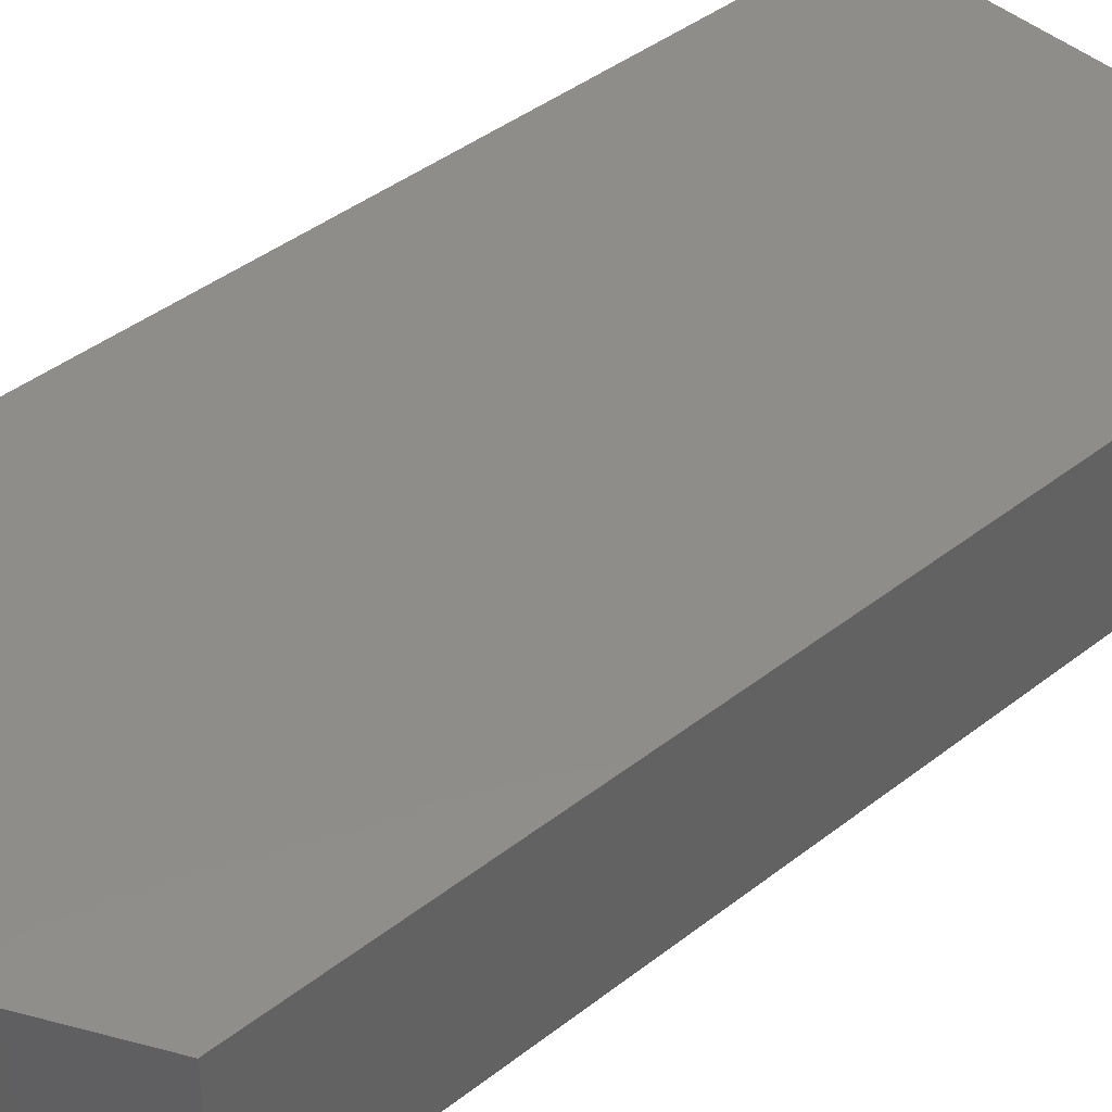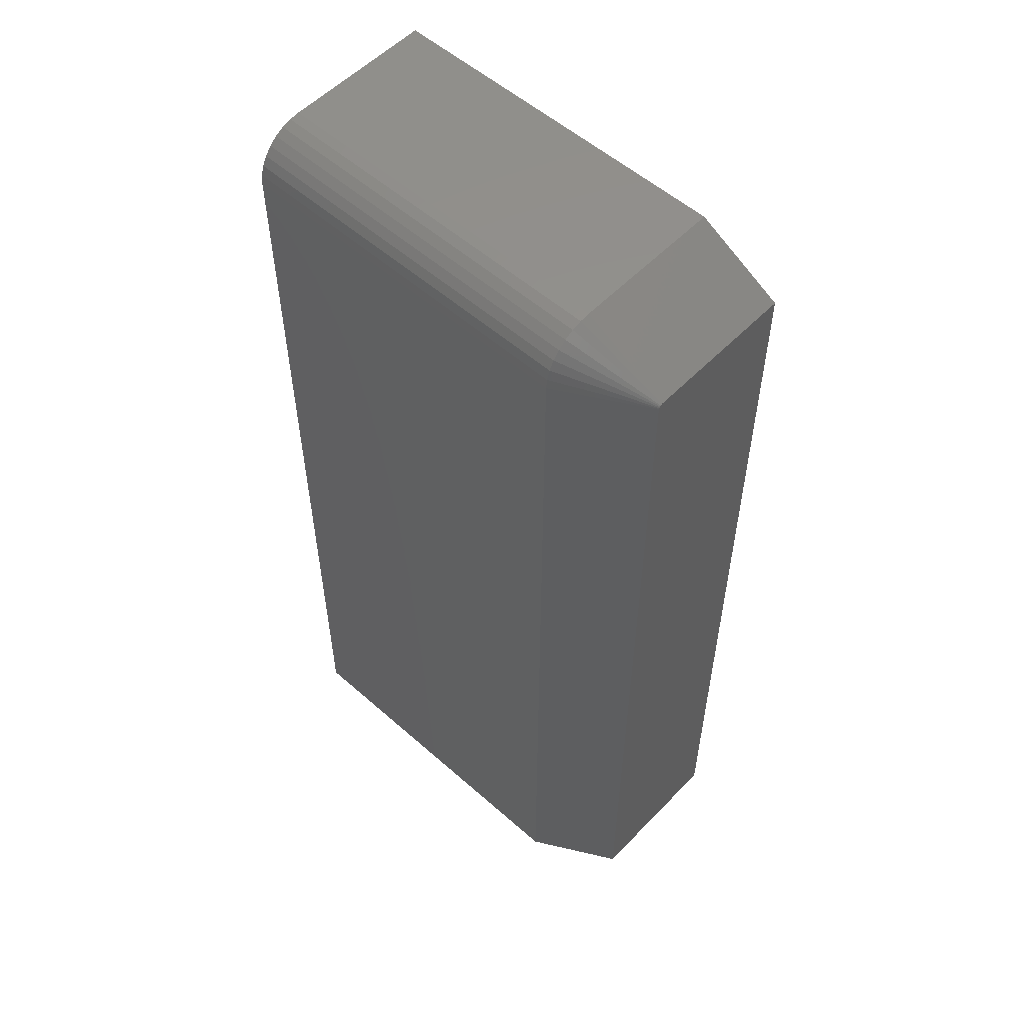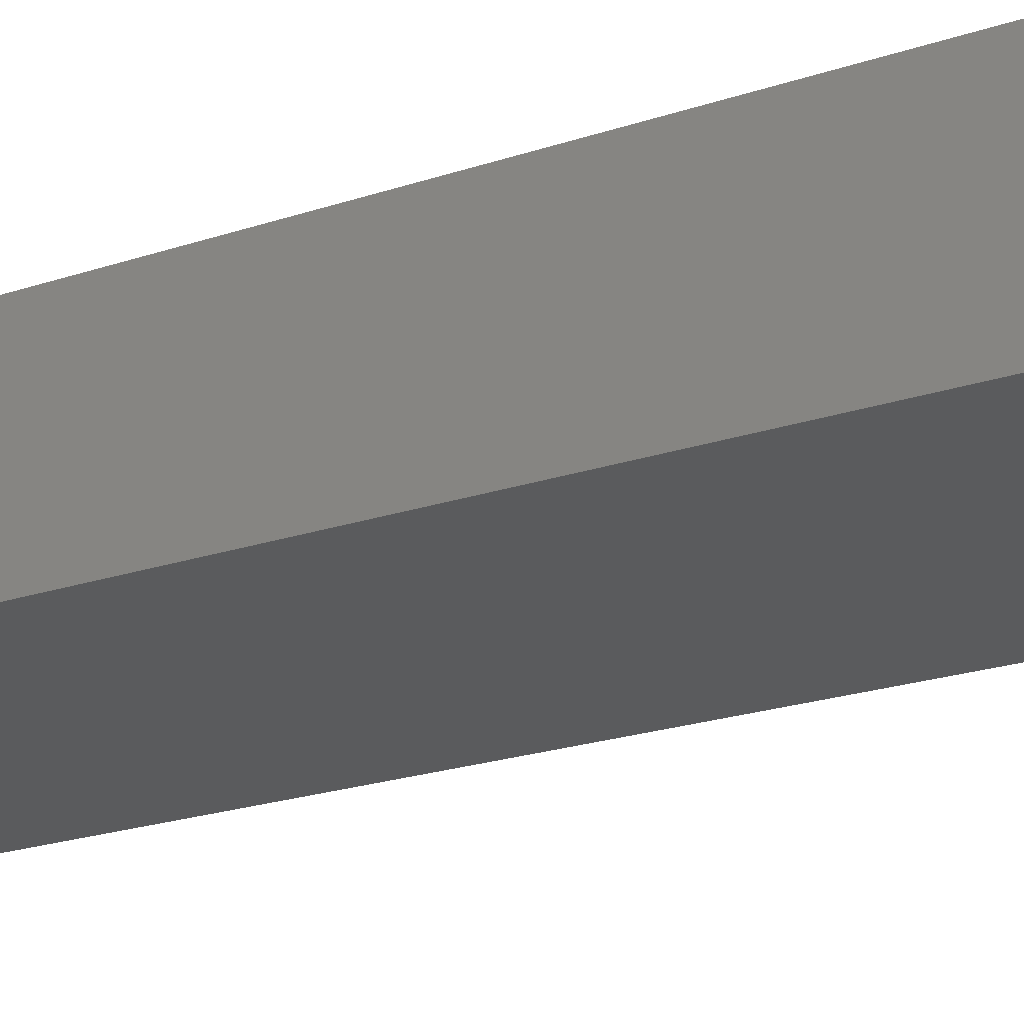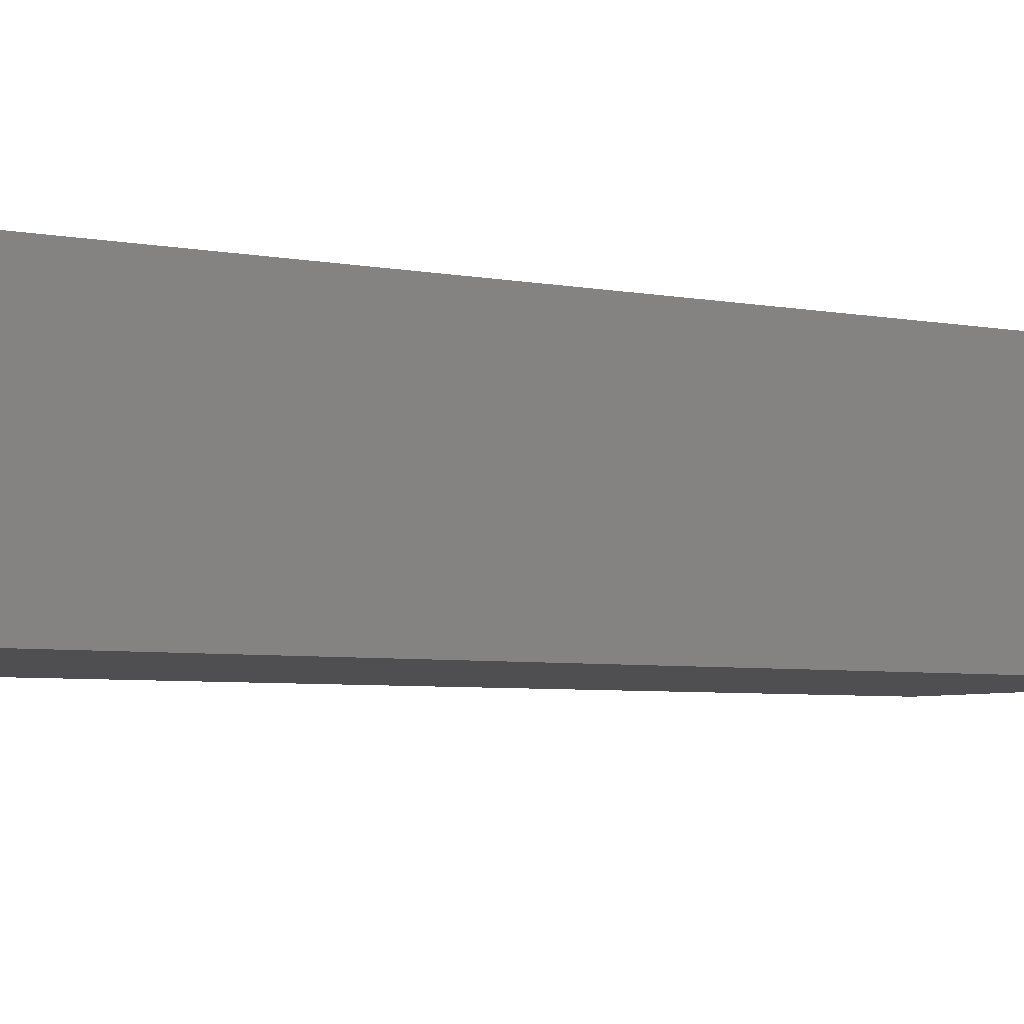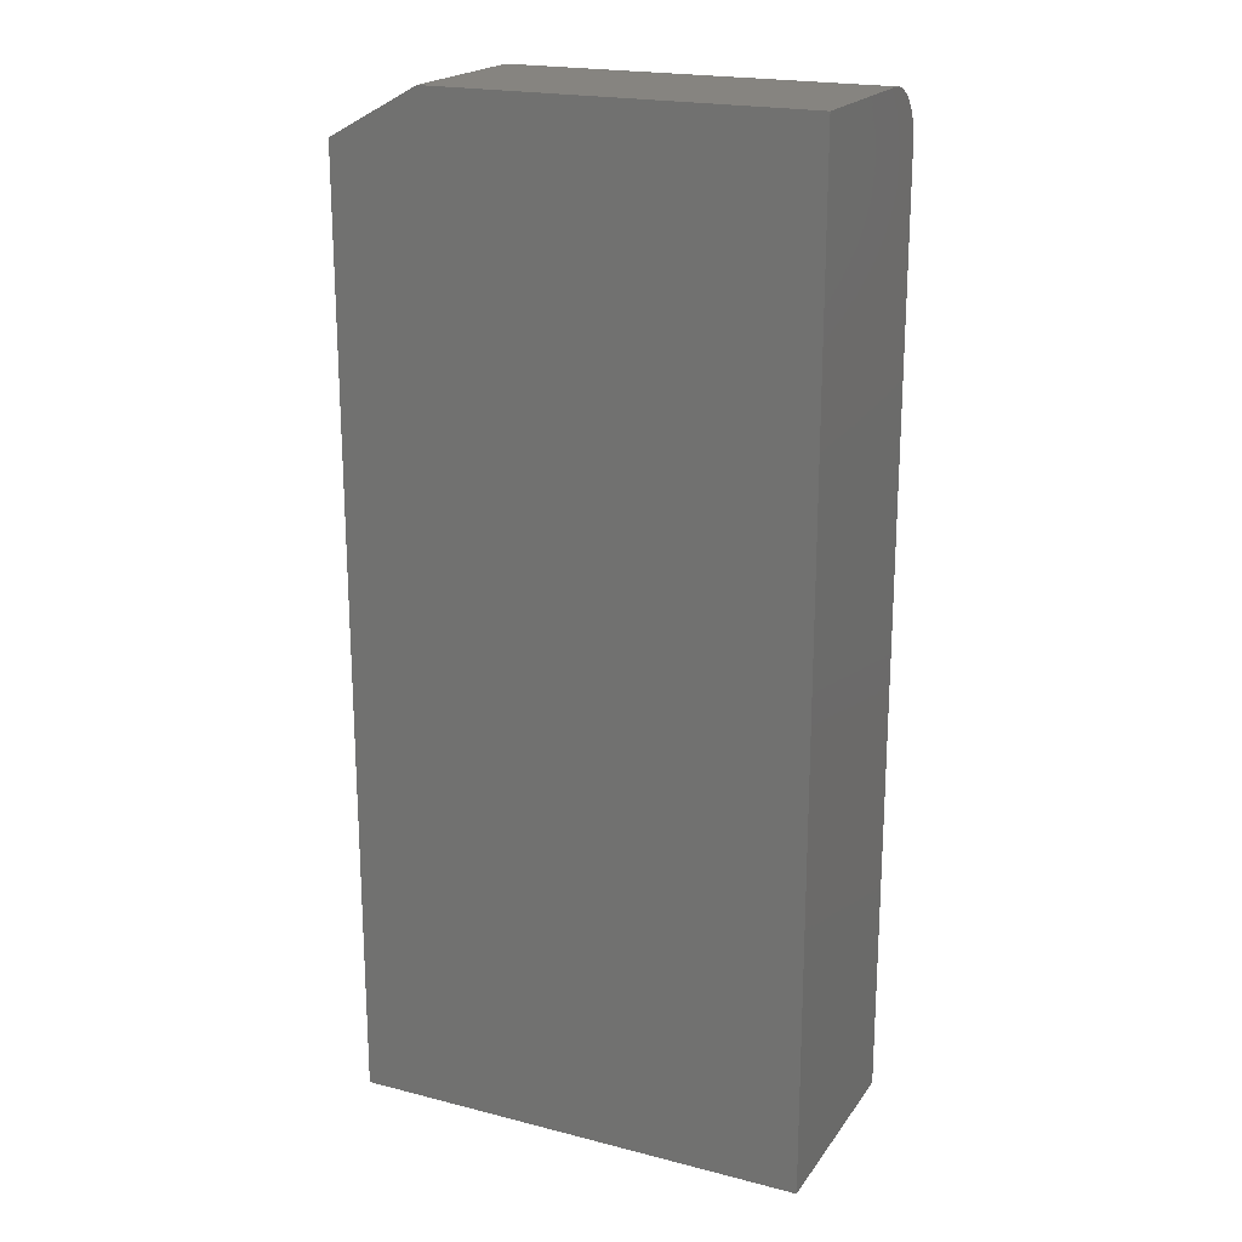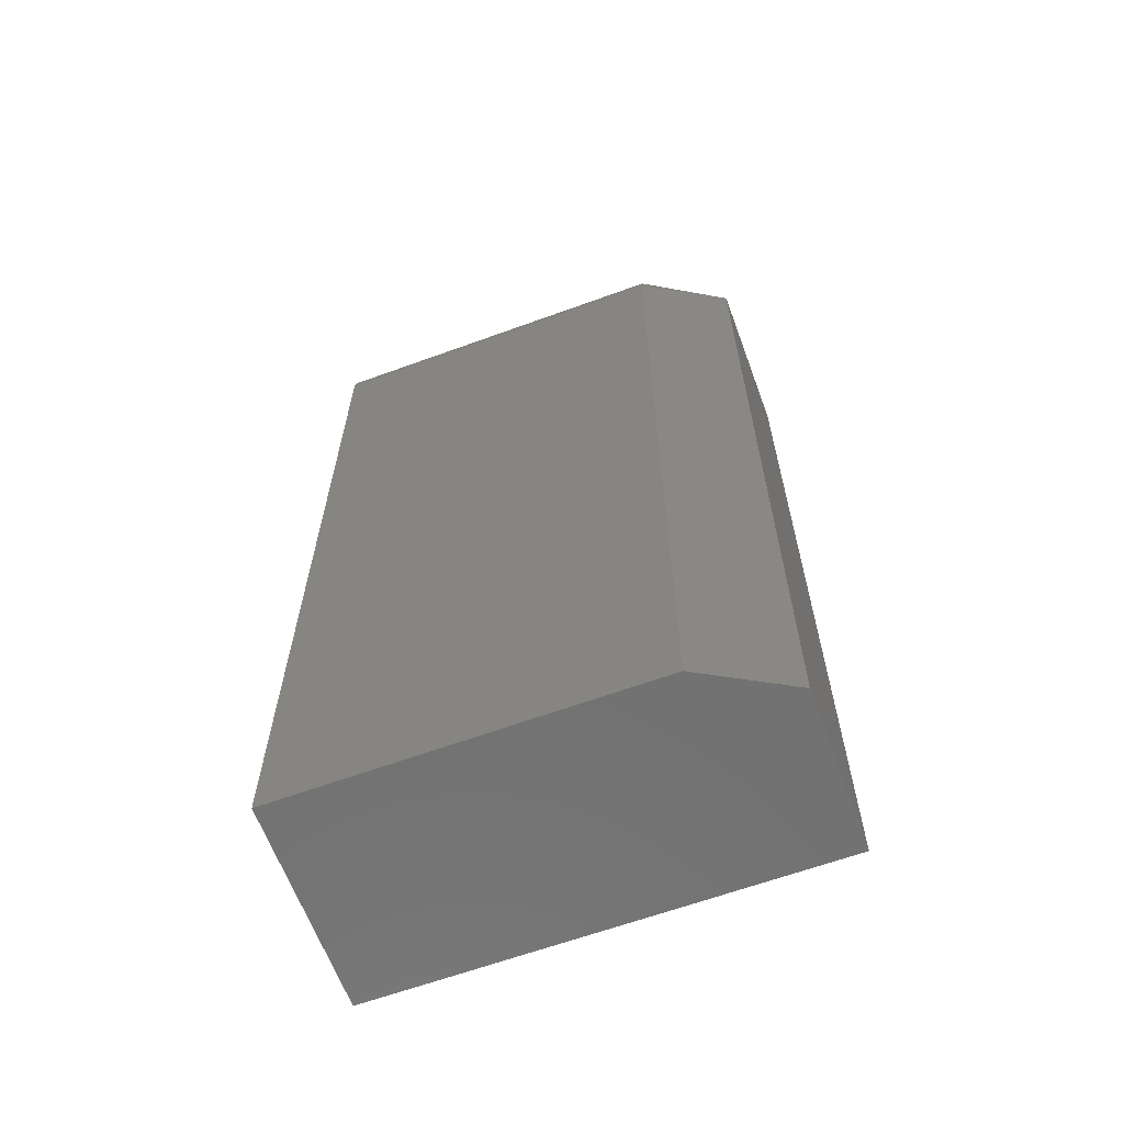
<metadata>
{"format":"stl","ext":"stl","renderer":"f3d","projection":"perspective","resolution":1024,"background":"white","views":[{"elev":42.0,"azim":-133.1,"up":"+Z"},{"elev":55.1,"azim":-137.1,"up":"+Y"},{"elev":-25.2,"azim":117.4,"up":"+Z"},{"elev":-4.9,"azim":57.3,"up":"+Z"},{"elev":20.4,"azim":25.0,"up":"+Y"},{"elev":-63.8,"azim":-159.8,"up":"+Y"}]}
</metadata>
<code>
# stl→obj: 35 verts, 66 faces
v 0.3565 0.6953 0
v -0.2266 0.6953 0
v 0.3565 0.7121 0.001651
v -0.2266 0.7121 0.001651
v 0.3565 0.7282 0.006542
v -0.2266 0.7282 0.006542
v 0.3565 0.7431 0.01448
v -0.2266 0.7431 0.01448
v 0.3565 0.7561 0.02517
v -0.2266 0.7561 0.02517
v 0.3565 0.7668 0.03819
v -0.2266 0.7668 0.03819
v 0.3565 0.7747 0.05305
v -0.2266 0.7747 0.05305
v 0.3565 0.7796 0.06917
v -0.2266 0.7796 0.06917
v 0.3565 0.7812 0.08594
v -0.2266 0.7812 0.08594
v -0.2266 -0.7812 0
v 0.3565 -0.7812 0
v -0.3672 0.6953 0.07812
v -0.3672 0.6997 0.07944
v -0.3672 0.6968 0.07828
v -0.3672 0.6983 0.07872
v -0.3672 0.7018 0.0816
v -0.3672 0.7031 0.3359
v -0.3672 0.7031 0.08594
v -0.3672 0.703 0.08441
v -0.3672 0.7025 0.08295
v -0.3672 -0.7812 0.3359
v -0.3672 0.7008 0.08041
v -0.3672 -0.7812 0.07812
v 0.3565 0.7812 0.3359
v -0.2266 0.7812 0.3359
v 0.3565 -0.7812 0.3359
f 1 2 3
f 3 2 4
f 3 4 5
f 5 4 6
f 5 6 7
f 7 6 8
f 7 8 9
f 9 8 10
f 9 10 11
f 11 10 12
f 11 12 13
f 13 12 14
f 13 14 15
f 15 14 16
f 15 16 17
f 17 16 18
f 19 2 20
f 20 2 1
f 21 22 23
f 22 24 23
f 25 26 27
f 25 27 28
f 25 28 29
f 30 26 25
f 30 25 31
f 30 31 22
f 30 22 21
f 30 21 32
f 33 17 34
f 34 17 18
f 30 35 26
f 26 35 33
f 26 33 34
f 20 35 19
f 19 35 30
f 19 30 32
f 19 32 2
f 2 32 21
f 34 18 26
f 26 18 27
f 18 16 27
f 16 28 27
f 21 23 2
f 23 4 2
f 16 14 29
f 28 16 29
f 14 12 25
f 29 14 25
f 12 10 31
f 25 12 31
f 10 8 22
f 31 10 22
f 8 6 24
f 22 8 24
f 23 6 4
f 24 6 23
f 33 35 20
f 33 20 1
f 33 1 3
f 33 3 5
f 33 5 7
f 33 7 9
f 33 9 11
f 33 11 13
f 33 13 15
f 33 15 17

</code>
